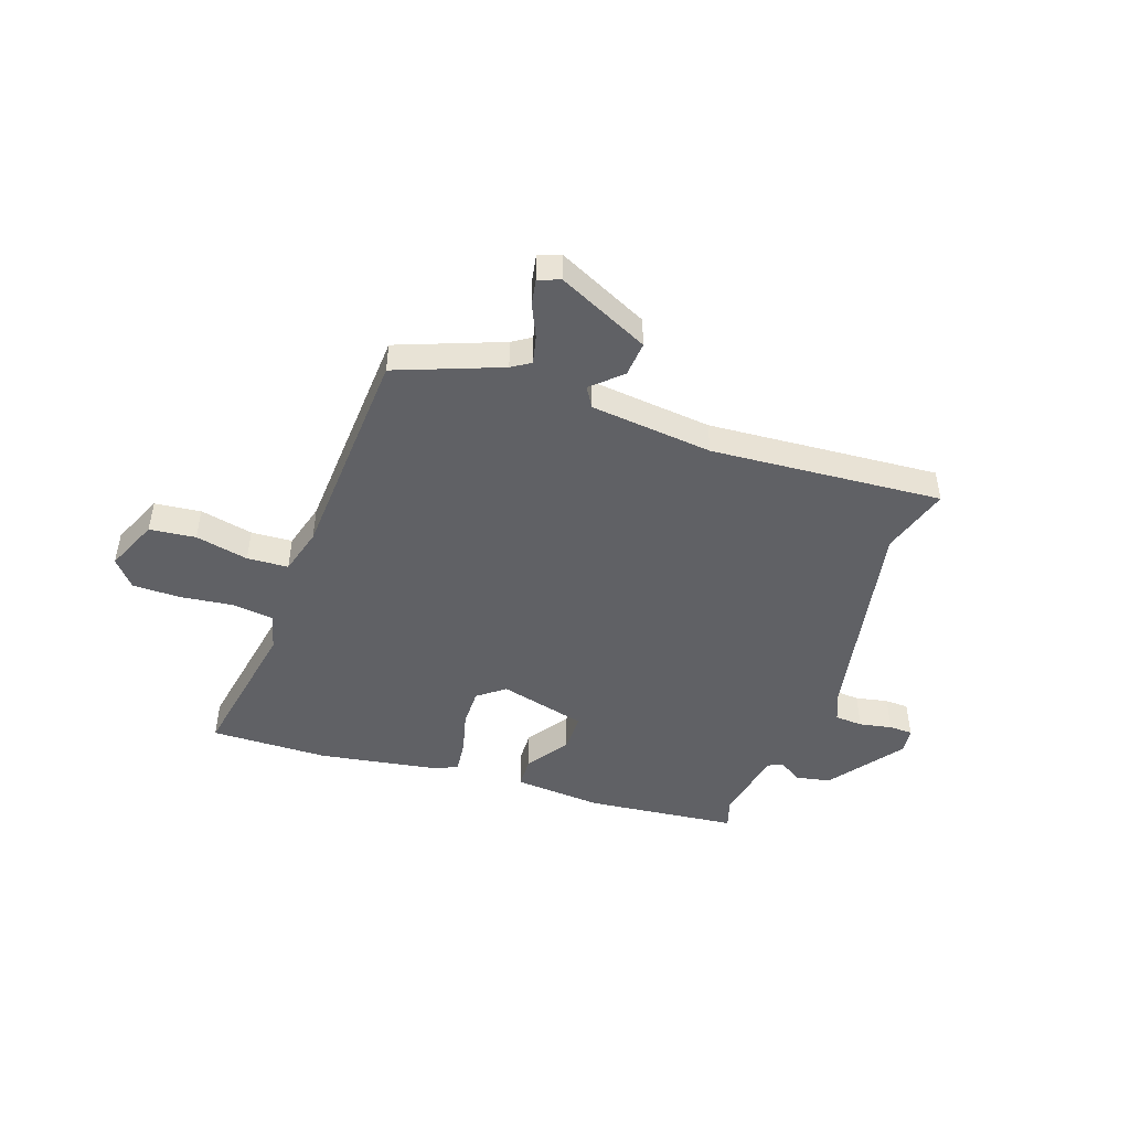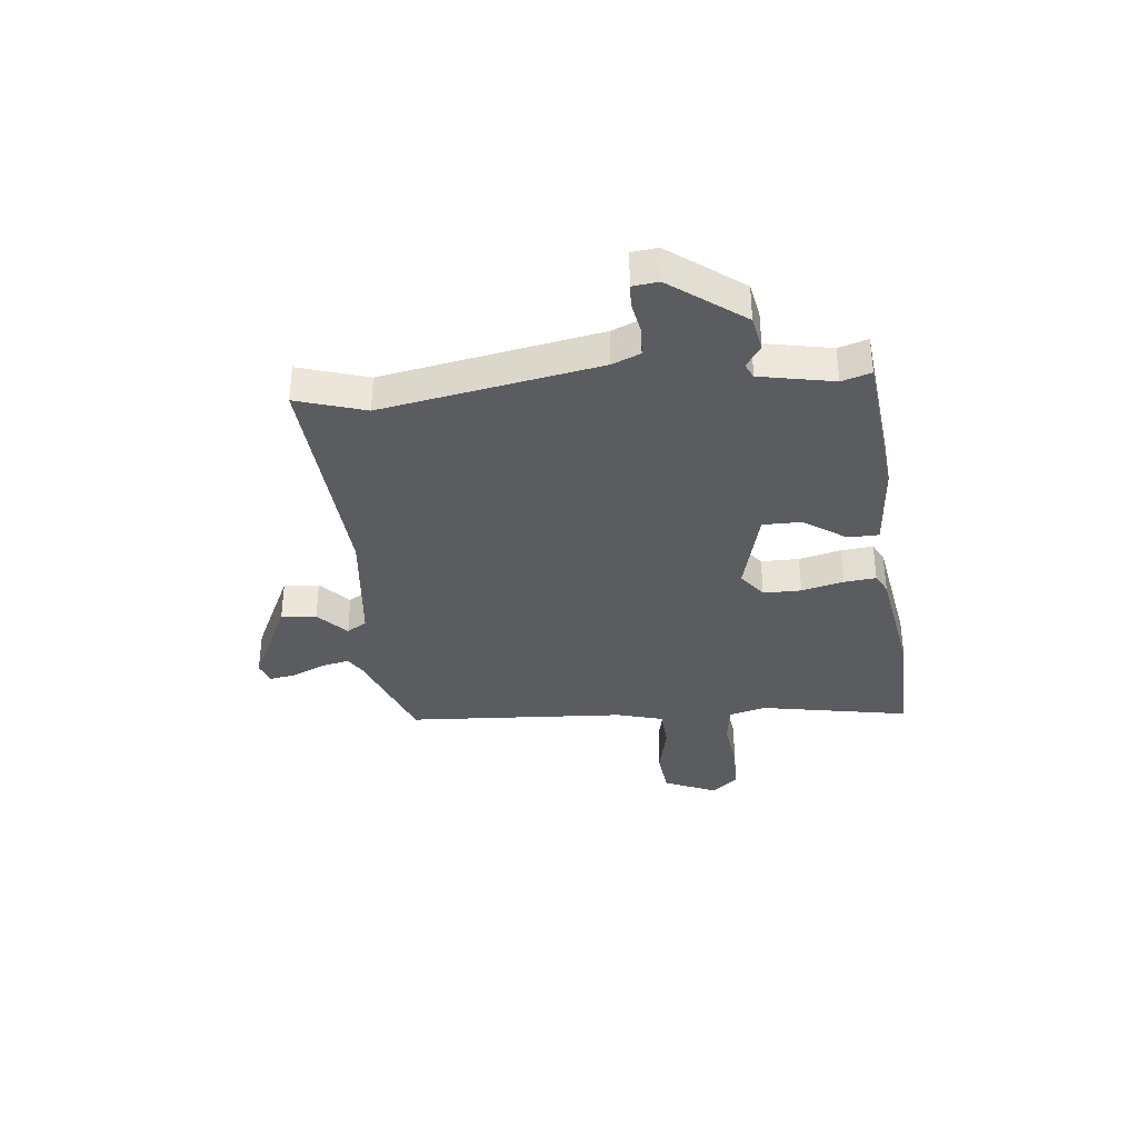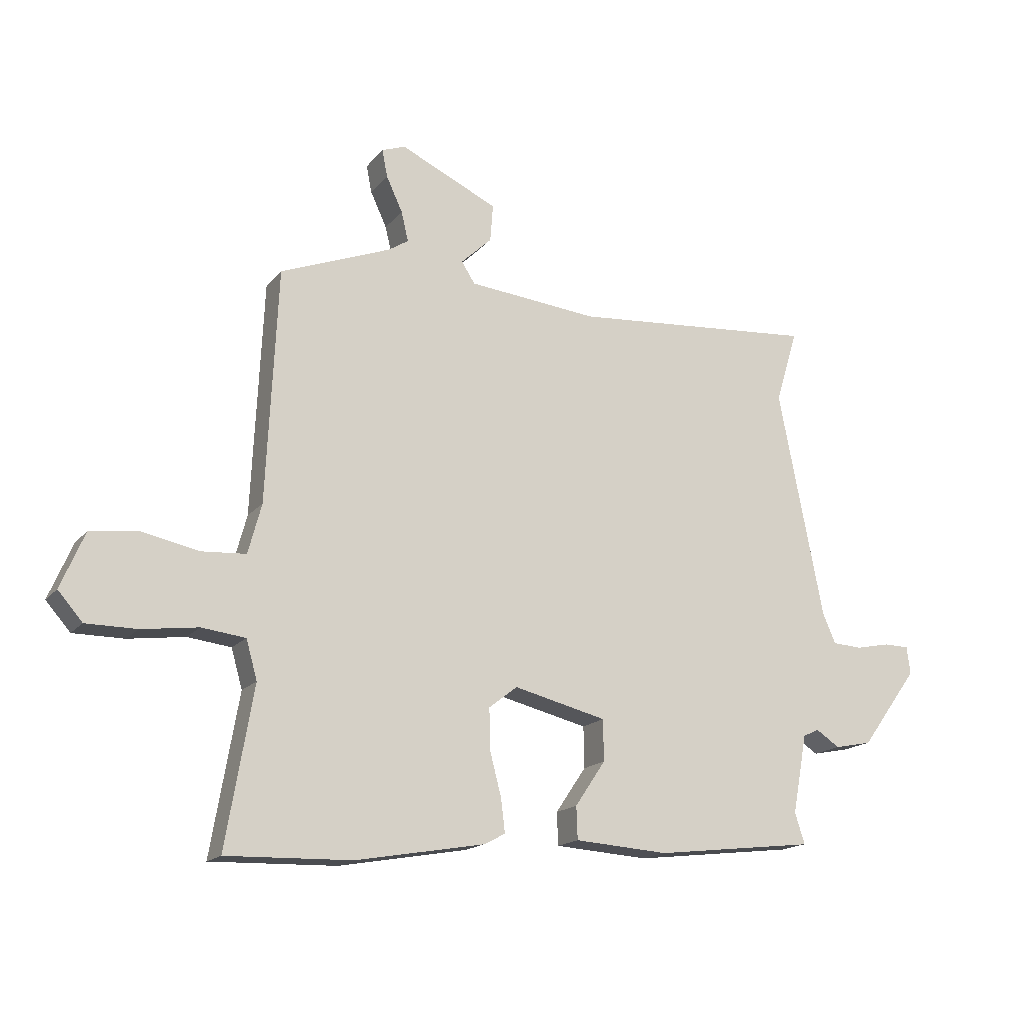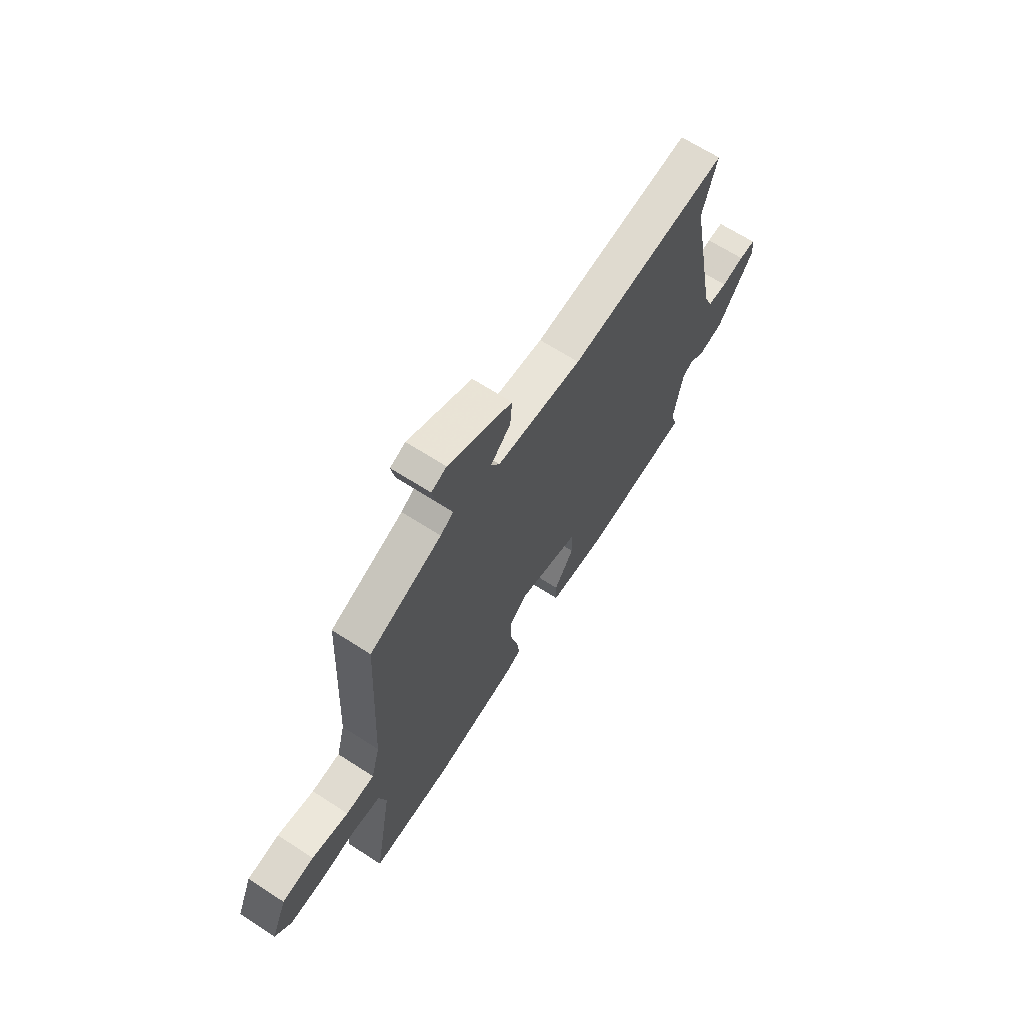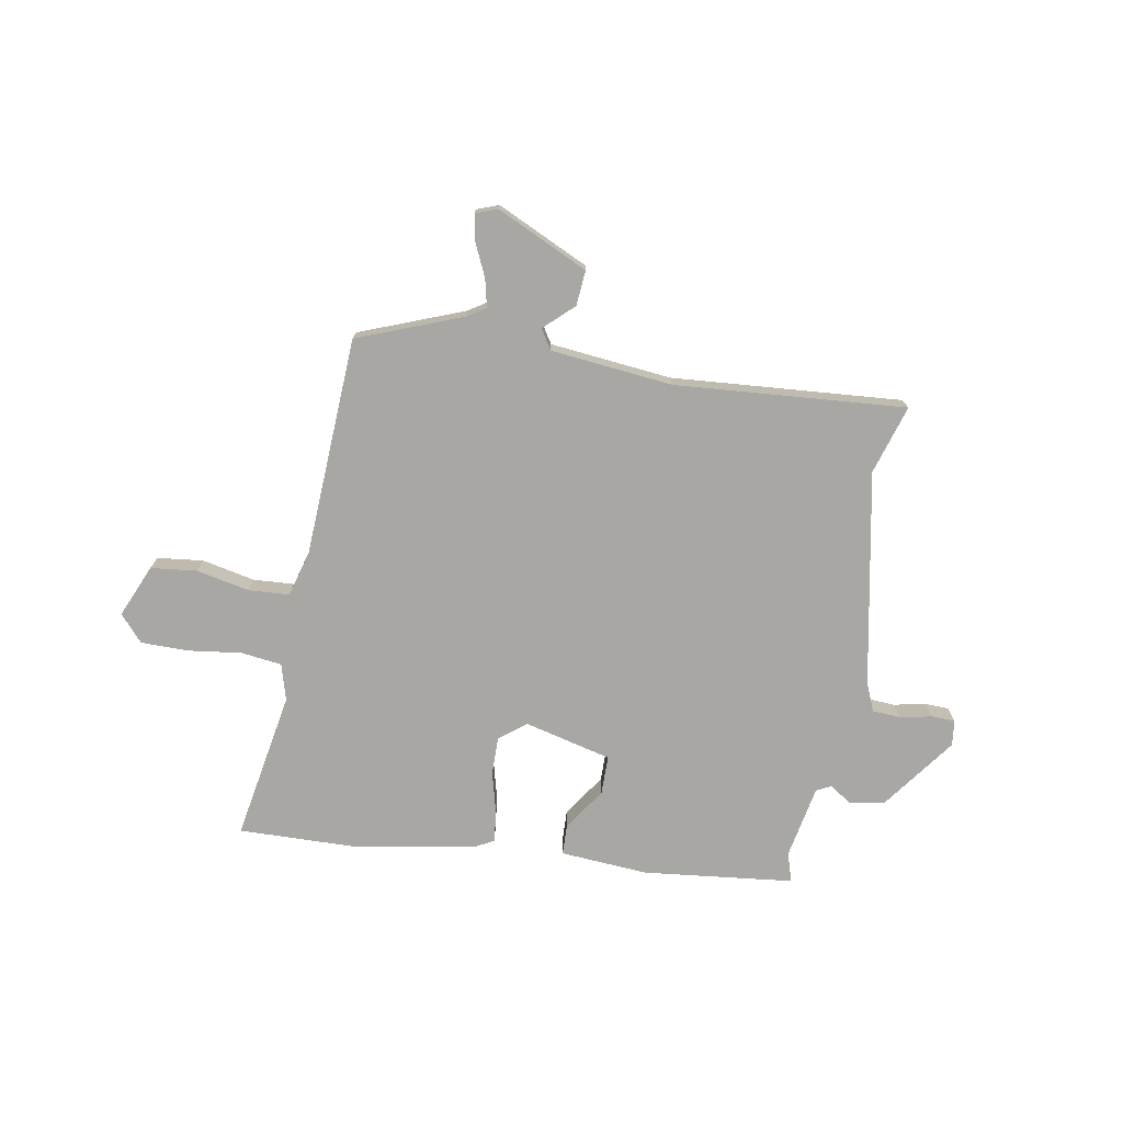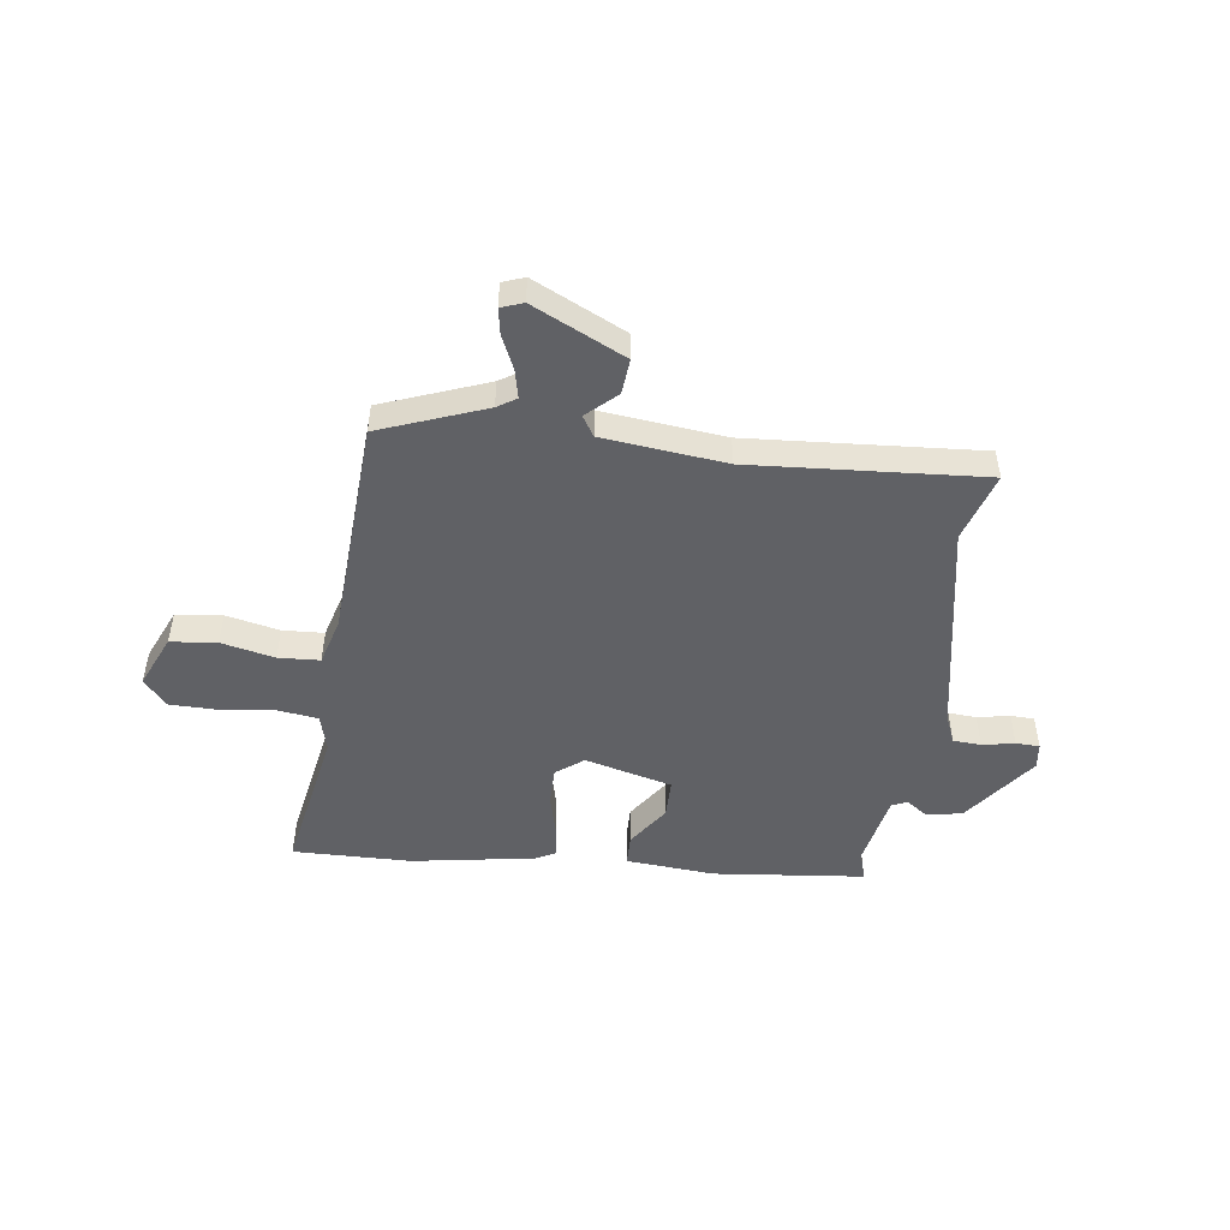
<metadata>
{"format":"obj","ext":"obj","renderer":"f3d","projection":"perspective","resolution":1024,"background":"white","views":[{"elev":-47.3,"azim":-19.5,"up":"+Y"},{"elev":-35.3,"azim":95.3,"up":"+Y"},{"elev":-16.6,"azim":-25.8,"up":"+Z"},{"elev":65.9,"azim":-56.9,"up":"+Z"},{"elev":-74.7,"azim":-10.2,"up":"+Y"},{"elev":-49.3,"azim":-8.2,"up":"+Y"}]}
</metadata>
<code>
v 0.485 0.07 -0.419
v 0.21 0.07 -0.451
v 0.049 0.07 -0.44
v 0.047 0.07 -0.384
v 0.099 0.07 -0.307
v 0.098 0.07 -0.236
v -0.061 0.07 -0.197
v -0.11 0.07 -0.235
v -0.109 0.07 -0.304
v -0.089 0.07 -0.38
v -0.082 0.07 -0.438
v -0.118 0.07 -0.457
v -0.34 0.07 -0.496
v -0.555 0.07 -0.502
v -0.508 0.07 -0.23
v -0.527 0.07 -0.163
v -0.602 0.07 -0.154
v -0.699 0.07 -0.167
v -0.786 0.07 -0.167
v -0.828 0.07 -0.119
v -0.787 0.07 -0.023
v -0.703 0.07 -0.013
v -0.606 0.07 -0.033
v -0.531 0.07 -0.028
v -0.508 0.07 0.057
v -0.489 0.07 0.457
v -0.299 0.07 0.531
v -0.265 0.07 0.553
v -0.277 0.07 0.604
v -0.305 0.07 0.664
v -0.314 0.07 0.711
v -0.274 0.07 0.726
v -0.106 0.07 0.648
v -0.111 0.07 0.584
v -0.164 0.07 0.534
v -0.141 0.07 0.498
v 0.082 0.07 0.476
v 0.503 0.07 0.51
v 0.465 0.07 0.384
v 0.542 0.07 -0.008
v 0.564 0.07 -0.059
v 0.615 0.07 -0.062
v 0.674 0.07 -0.05
v 0.717 0.07 -0.051
v 0.723 0.07 -0.098
v 0.625 0.07 -0.232
v 0.561 0.07 -0.245
v 0.52 0.07 -0.218
v 0.493 0.07 -0.231
v 0.468 0.07 -0.366
v 0.485 0 -0.419
v 0.21 0 -0.451
v 0.049 0 -0.44
v 0.047 0 -0.384
v 0.099 0 -0.307
v 0.098 0 -0.236
v -0.061 0 -0.197
v -0.11 0 -0.235
v -0.109 0 -0.304
v -0.089 0 -0.38
v -0.082 0 -0.438
v -0.118 0 -0.457
v -0.34 0 -0.496
v -0.555 0 -0.502
v -0.508 0 -0.23
v -0.527 0 -0.163
v -0.602 0 -0.154
v -0.699 0 -0.167
v -0.786 0 -0.167
v -0.828 0 -0.119
v -0.787 0 -0.023
v -0.703 0 -0.013
v -0.606 0 -0.033
v -0.531 0 -0.028
v -0.508 0 0.057
v -0.489 0 0.457
v -0.299 0 0.531
v -0.265 0 0.553
v -0.277 0 0.604
v -0.305 0 0.664
v -0.314 0 0.711
v -0.274 0 0.726
v -0.106 0 0.648
v -0.111 0 0.584
v -0.164 0 0.534
v -0.141 0 0.498
v 0.082 0 0.476
v 0.503 0 0.51
v 0.465 0 0.384
v 0.542 0 -0.008
v 0.564 0 -0.059
v 0.615 0 -0.062
v 0.674 0 -0.05
v 0.717 0 -0.051
v 0.723 0 -0.098
v 0.625 0 -0.232
v 0.561 0 -0.245
v 0.52 0 -0.218
v 0.493 0 -0.231
v 0.468 0 -0.366
f 45 46 47 48
f 45 48 49
f 42 43 44 45
f 41 42 45 49
f 40 41 49
f 39 40 49
f 37 38 39
f 36 37 39 49
f 32 33 34 35
f 30 31 32 35
f 29 30 35 36
f 28 29 36 49
f 25 26 27
f 24 25 27 28
f 20 21 22 23
f 20 23 24
f 17 18 19 20
f 16 17 20 24
f 15 16 24 28
f 9 10 11 12
f 8 9 12 13
f 2 3 4 5
f 50 1 2 5
f 50 5 6
f 49 50 6
f 28 49 6 7
f 15 28 7 8
f 8 13 14 15
f 98 97 96 95
f 99 98 95
f 95 94 93 92
f 99 95 92 91
f 99 91 90
f 99 90 89
f 89 88 87
f 99 89 87 86
f 85 84 83 82
f 85 82 81 80
f 86 85 80 79
f 99 86 79 78
f 77 76 75
f 78 77 75 74
f 73 72 71 70
f 74 73 70
f 70 69 68 67
f 74 70 67 66
f 78 74 66 65
f 62 61 60 59
f 63 62 59 58
f 55 54 53 52
f 55 52 51 100
f 56 55 100
f 56 100 99
f 57 56 99 78
f 58 57 78 65
f 65 64 63 58
f 1 51 52 2
f 2 52 53 3
f 3 53 54 4
f 4 54 55 5
f 5 55 56 6
f 6 56 57 7
f 7 57 58 8
f 8 58 59 9
f 9 59 60 10
f 10 60 61 11
f 11 61 62 12
f 12 62 63 13
f 13 63 64 14
f 14 64 65 15
f 15 65 66 16
f 16 66 67 17
f 17 67 68 18
f 18 68 69 19
f 19 69 70 20
f 20 70 71 21
f 21 71 72 22
f 22 72 73 23
f 23 73 74 24
f 24 74 75 25
f 25 75 76 26
f 26 76 77 27
f 27 77 78 28
f 28 78 79 29
f 29 79 80 30
f 30 80 81 31
f 31 81 82 32
f 32 82 83 33
f 33 83 84 34
f 34 84 85 35
f 35 85 86 36
f 36 86 87 37
f 37 87 88 38
f 38 88 89 39
f 39 89 90 40
f 40 90 91 41
f 41 91 92 42
f 42 92 93 43
f 43 93 94 44
f 44 94 95 45
f 45 95 96 46
f 46 96 97 47
f 47 97 98 48
f 48 98 99 49
f 49 99 100 50
f 50 100 51 1

</code>
